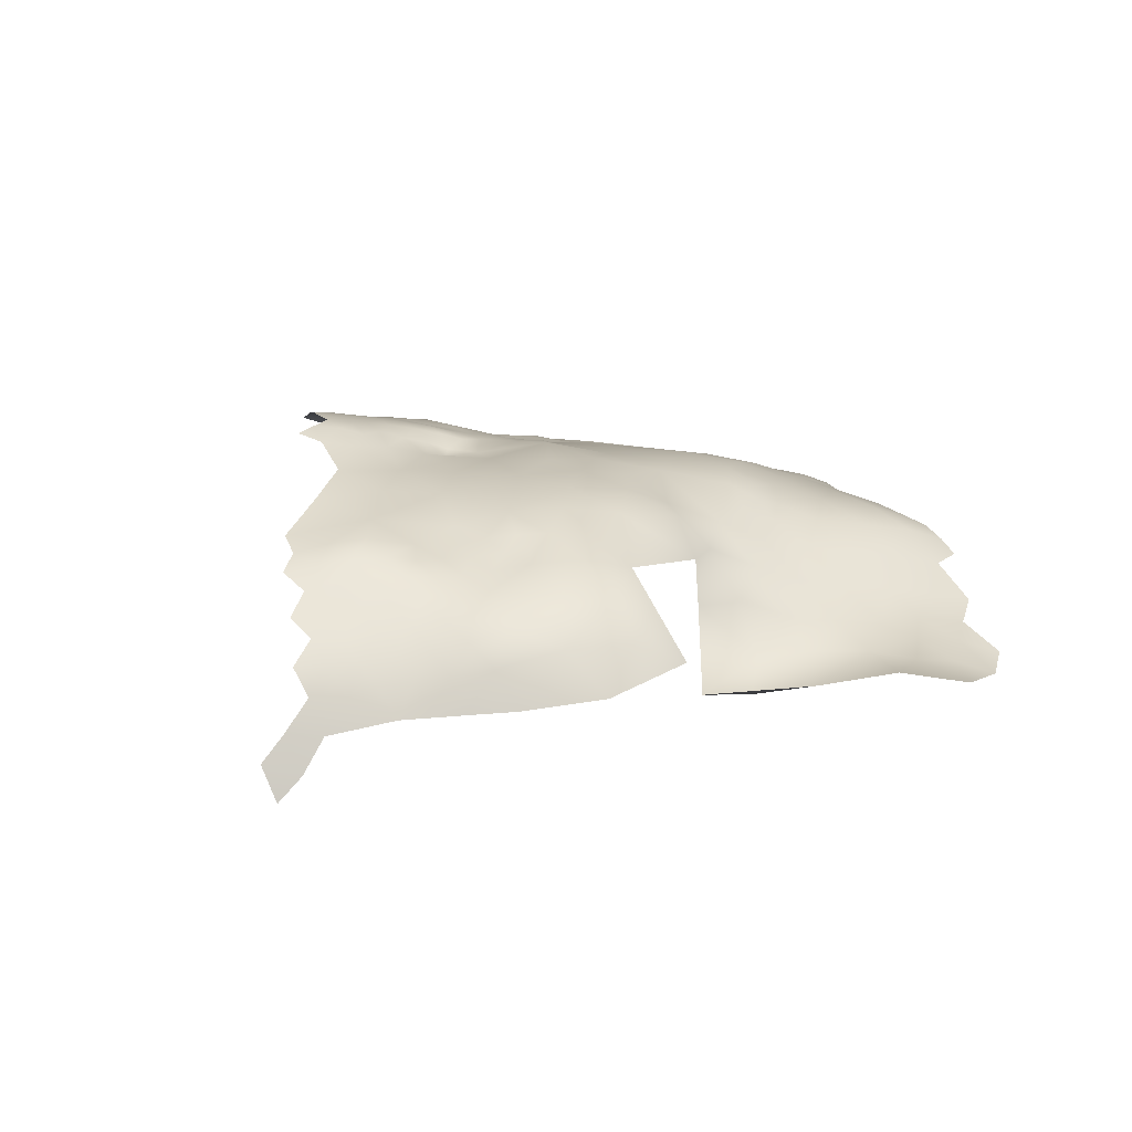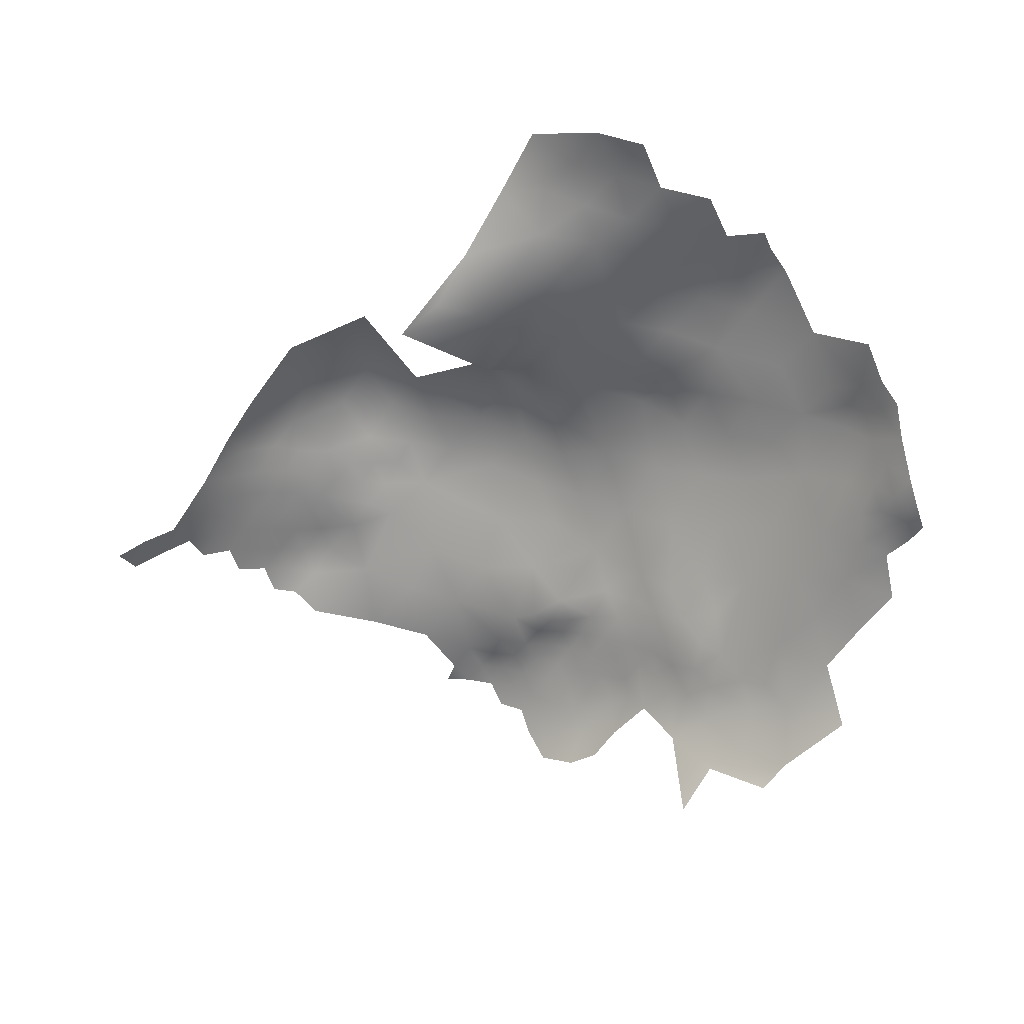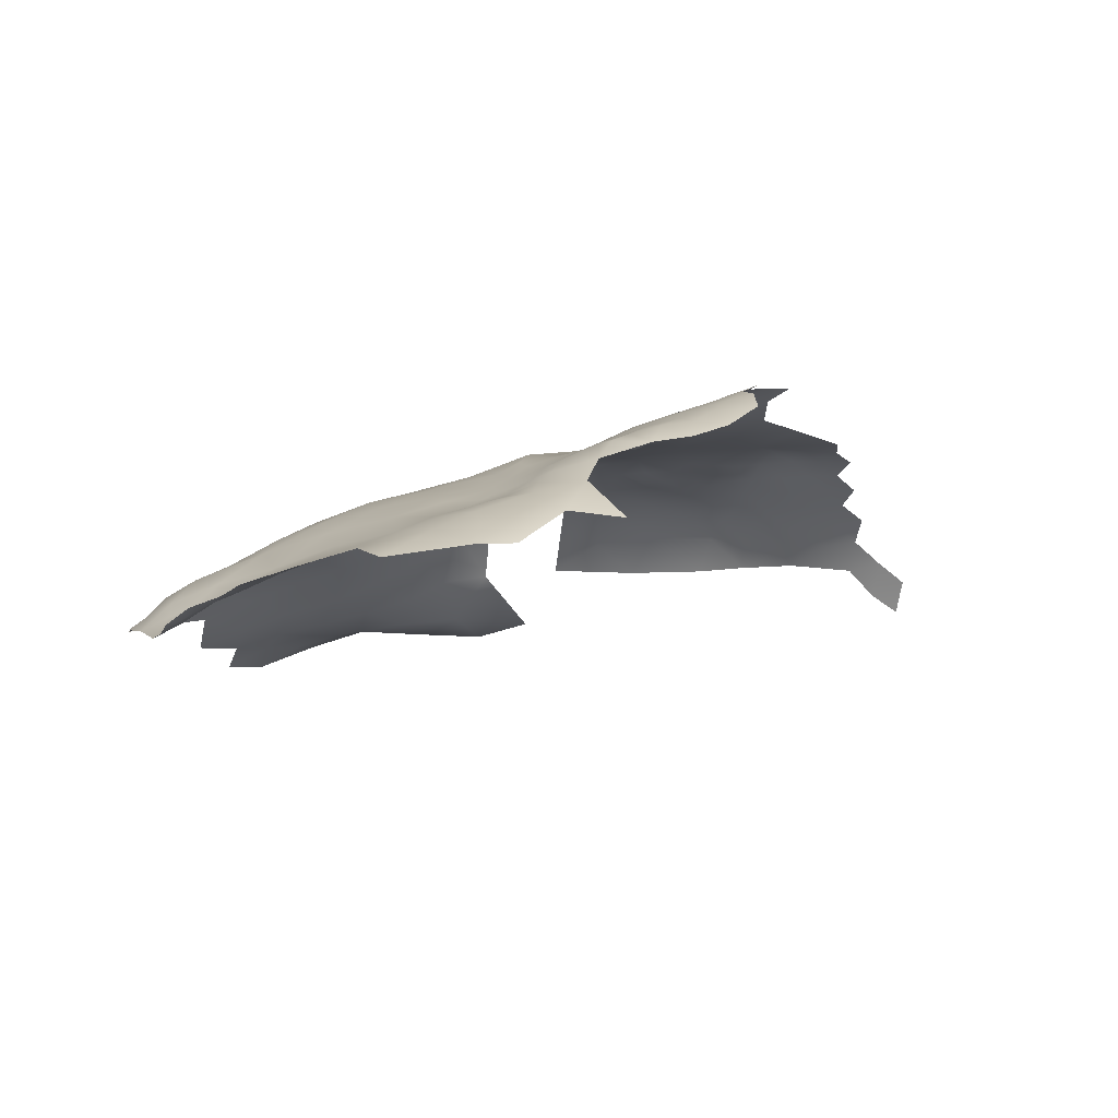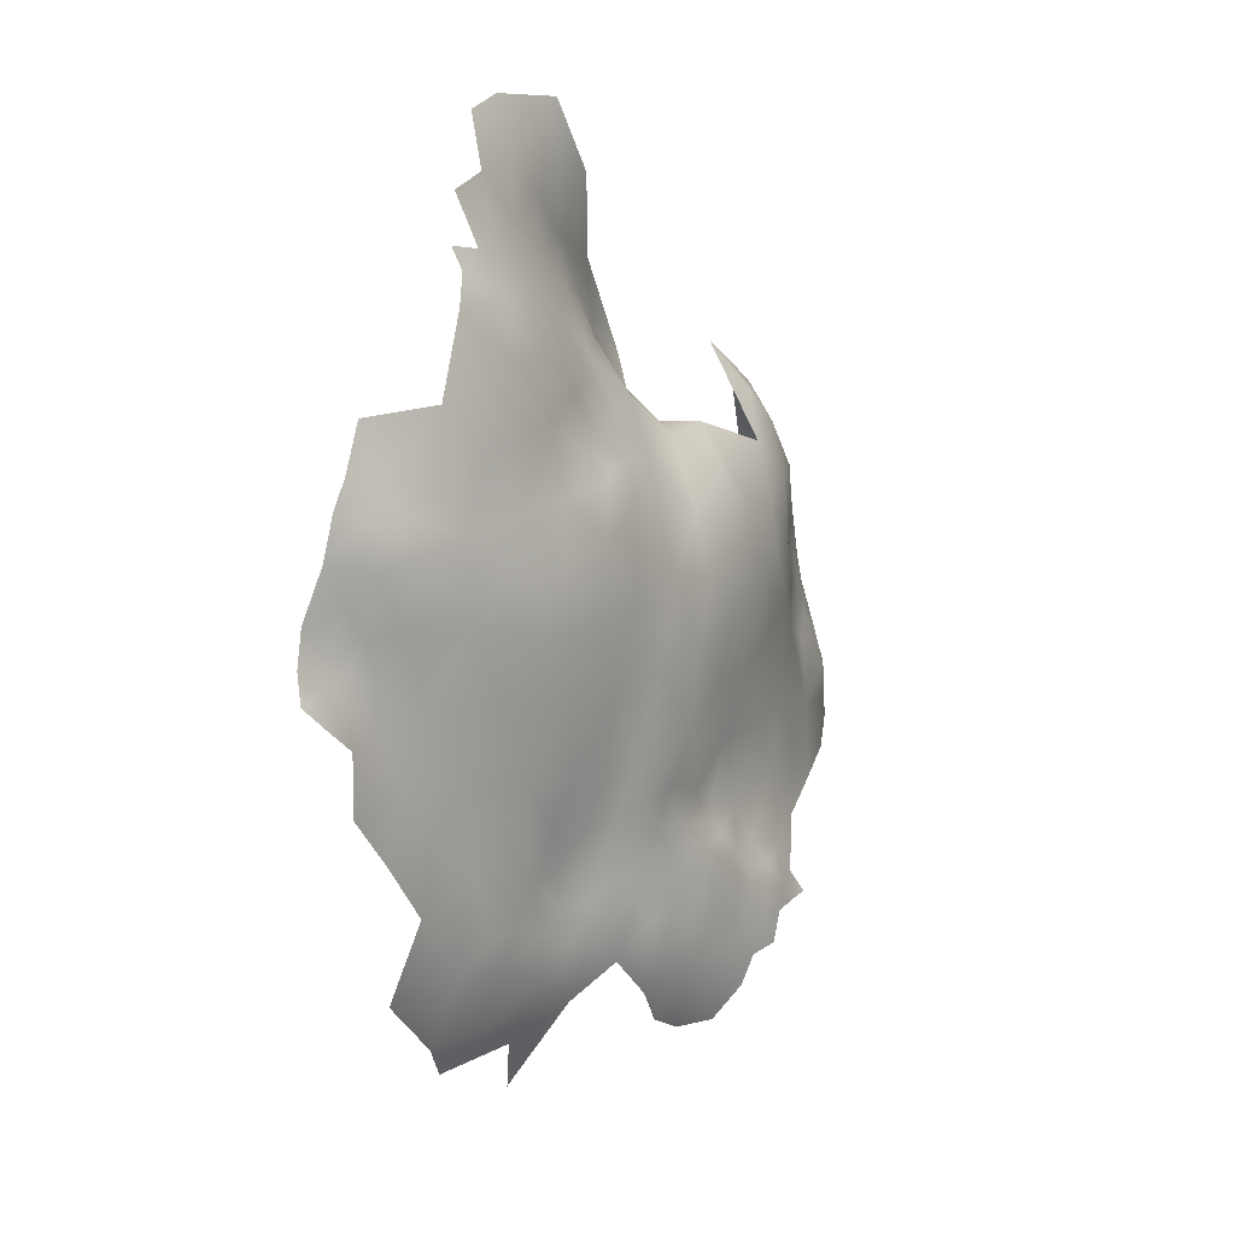
<metadata>
{"format":"obj","ext":"obj","renderer":"f3d","projection":"perspective","resolution":1024,"background":"white","views":[{"elev":35.8,"azim":140.2,"up":"+Z"},{"elev":-70.8,"azim":-157.0,"up":"+Z"},{"elev":-16.8,"azim":-16.2,"up":"+Z"},{"elev":-11.8,"azim":-78.7,"up":"+Y"}]}
</metadata>
<code>
v -477.1 -498.2 15.83
v -477.1 -501.3 17.16
v -478.1 -505.8 17.15
v -449.6 -517.2 28.69
v -449.5 -513.3 26.83
v -453.6 -516.6 26.44
v -452.5 -520.1 28.49
v -447.2 -521.3 30.55
v -361.9 -519.1 37.67
v -366.1 -520.6 39.57
v -365.7 -525.1 40.86
v -361.4 -514.9 35.07
v -360.9 -510.7 31.08
v -365.8 -511.7 34.98
v -365.6 -516.3 37.7
v -369.4 -513.8 37.74
v -356.6 -514.1 31.68
v -370 -522.7 41.09
v -369.9 -518.2 39.56
v -374.1 -515.7 39.92
v -374.2 -520.2 41.22
v -373.6 -511.5 38.21
v -373.5 -507.1 36.14
v -377.9 -508.8 38.76
v -377.8 -503.8 37.04
v -382.3 -505.6 39.94
v -382 -511.1 40.85
v -378.1 -513.6 40.39
v -369.7 -510 35.85
v -382.1 -515.9 41.82
v -378.3 -518.2 41.65
v -369.7 -527.2 42.43
v -369.4 -531.9 43.28
v -369.6 -505.2 32.88
v -385.6 -513.7 41.93
v -385.5 -508.6 41.47
v -385.9 -518.3 42.66
v -382.4 -520.3 42.99
v -374 -524.8 42.82
v -373.6 -529.4 43.79
v -373.9 -503.3 34.33
v -378.1 -522.8 42.84
v -356.2 -509.7 27.13
v -372.7 -534.2 43.85
v -385.8 -522.5 43.01
v -389.3 -520.9 42.53
v -389.5 -516.2 42.32
v -352.2 -513.8 28.79
v -390 -510.7 42.05
v -377.8 -527.1 44.25
v -377.5 -532.2 44.39
v -393.2 -514.6 42.04
v -393.1 -518.6 42.42
v -397.2 -516.3 42.52
v -397.2 -520.8 42.69
v -392.8 -523 42.08
v -382.5 -524.6 44.02
v -382.8 -500.4 38.03
v -388.4 -526 42.69
v -374.6 -539 43.49
v -382.2 -529.1 44.94
v -395.9 -562.8 42.16
v -394.7 -558.9 41.61
v -399.4 -560.7 41.35
v -392.1 -561.4 43.04
v -399.8 -564.7 40.89
v -403.2 -562.2 39.85
v -402.8 -558.7 39.82
v -406.4 -560 38.27
v -406.7 -564.1 37.97
v -410.2 -561.8 37.01
v -410.3 -566.2 36.09
v -406.7 -568.5 36.99
v -403.4 -566.2 39.17
v -413.8 -563.7 35.22
v -413.5 -559.7 35.98
v -417.3 -561.1 34.28
v -417.4 -565.3 32.9
v -413.9 -567.9 33.87
v -413 -556.1 35.34
v -416.8 -557.6 34.77
v -409.7 -558 36.75
v -420.5 -558.8 32.93
v -420.7 -562.9 31.66
v -410.3 -570.6 34.57
v -419.6 -555.6 33.53
v -415.9 -554.6 33.7
v -417.5 -569.4 31.62
v -420.9 -566.9 30.44
v -421 -571 29.45
v -417.1 -573.8 30.12
v -413.6 -572.2 32.18
v -424.8 -568.4 28.48
v -424 -572.1 27.72
v -419.3 -576.7 26.45
v -400 -568.9 40.04
v -403.4 -570.7 37.89
v -423.5 -555.9 31.82
v -424.1 -560.2 30.64
v -413 -576.3 30.38
v -403.2 -574.6 36.22
v -409.7 -575.2 32.63
v -406.5 -573.3 35.36
v -424.6 -564 29.6
v -428 -561.9 28.12
v -428.2 -557.1 29.84
v -427.9 -552.1 31.55
v -431.8 -554.7 28.94
v -431.6 -559.5 27.1
v -428.9 -545.2 34.27
v -431.7 -550.6 30.94
v -405.1 -556 37.92
v -409.2 -580.3 28.73
v -435 -557 25.99
v -431.6 -563.9 25.74
v -434.9 -561.5 24.37
v -439.2 -559.2 22.87
v -437.5 -563.8 21.66
v -434.3 -566.7 22.64
v -430.9 -568.2 24.69
v -432.2 -571.3 22.75
v -426.4 -573.3 24.38
v -428.2 -566.2 27.07
v -438.1 -567.8 19.83
v -398.2 -511.5 42.72
v -387.4 -503.1 41.12
v -376.7 -499.7 33.42
v -404.3 -579 32.54
v -409.7 -552.3 36.4
v -435.2 -550.8 28.69
v -440.9 -563.5 20.01
v -435 -572.1 20.32
v -439.5 -571.3 18.1
v -441.8 -573.7 16.59
v -445.2 -571.3 15.95
v -444.8 -576.1 14.03
v -443.5 -566 17.9
v -396 -526.4 42.3
v -351.8 -509.7 24.54
v -403.9 -523.6 42.92
v -400.9 -518.1 43.06
v -398.8 -556.2 40.56
v -413.7 -552.3 34.22
v -429.5 -578.4 19.14
v -436.7 -576.3 17.41
v -450.5 -577 10.87
v -445.3 -580.6 10.79
v -434.1 -583.6 12.78
v -400.6 -514.9 42.53
v -439.2 -554 25.14
v -447 -585 6.538
v -440.9 -582.2 11.45
v -414.3 -579.6 26.82
v -445.3 -559.5 20.55
v -427 -588.3 10.91
v -445.6 -553.9 23.11
v -448.9 -567.5 15.53
v -453.6 -566.2 13.33
v -448.8 -572.7 13.95
v -441.9 -587.5 6.332
v -404.7 -515.5 43.13
v -419.3 -551.3 33.29
v -486.6 -530.7 5.778
v -485.7 -526.4 6.79
v -485.9 -520.1 8.154
v -482.4 -526.8 9.823
v -485.3 -535.9 4.348
v -484.1 -542.2 1.753
v -483.5 -546.9 1.227
v -483.2 -550.9 1.635
v -480.6 -548.9 3.202
v -480.5 -544.9 3.446
v -480.4 -553 3.759
v -477.4 -550.3 5.156
v -473.2 -551.6 7.003
v -474.7 -547 7.54
v -476.2 -554.6 5.326
v -478.4 -542.7 7.037
v -475 -541.8 10.75
v -481.7 -539.7 5.75
v -481 -536.1 8.884
v -481.5 -531.5 10.92
v -477.4 -533.5 13.49
v -479.5 -529.7 11.98
v -484 -531.3 7.896
v -477 -530.1 14.03
v -477.8 -526.3 13.88
v -477.9 -546.7 5.124
v -427.2 -512 38.19
v -446.4 -478.5 21.02
v -460.4 -555.5 13.76
v -460.2 -546.8 18.25
v -467.9 -549.2 11.69
v -468.4 -557.3 8.512
v -474.6 -561.9 5.126
v -467.7 -566.2 7.06
v -461.6 -562.5 10.58
v -452.1 -555.3 18.88
v -452 -545.4 23.5
v -468.2 -539.8 16.6
v -443.7 -544 27.62
v -451.8 -536.6 27.15
v -459.4 -539.2 22.39
v -459 -531 24.98
v -465.4 -533.7 20.73
v -460.1 -571.2 8.877
v -458.8 -580.8 4.924
v -439.7 -476.2 23.25
v -452.4 -476.1 19.1
v -458 -472.5 16.08
v -464.2 -476.9 14.61
v -464.2 -484.6 15.94
v -458.2 -480.2 17.82
v -470.9 -489.2 14.49
v -471.3 -496.6 17.44
v -464.3 -492.2 17.27
v -457.4 -488.1 18.15
v -471 -502.8 20.76
v -464.2 -498.9 20.64
v -470.3 -511 21.56
v -463.6 -506.3 23.37
v -457.4 -494.8 19.99
v -456.9 -501.9 23.28
v -449.8 -497.8 22.09
v -450.4 -489.8 19.91
v -449.9 -505.7 25.4
v -443.2 -501.3 24.71
v -443.3 -493 21.72
v -442.9 -485 20.51
v -443.4 -509.1 27.85
v -456.1 -509.9 25.74
v -436.5 -496.8 23.65
v -436.1 -489.7 21.09
v -427.7 -493.7 21.64
v -429.8 -483.6 21.24
v -422.4 -489.3 19.99
v -430.8 -501.3 26.12
v -436.8 -504.8 28.37
v -438.2 -513.8 31.09
v -430.7 -508.2 32.42
v -424.6 -504.9 35.1
v -425.1 -504.5 26.47
v -445.1 -515.3 29.64
v -462.9 -515.4 23.84
v -451.6 -483.2 19.53
v -448.1 -469.3 21.29
v -414.7 -491.9 22.22
v -472 -530 17.15
v -465.2 -526 21.58
v -471.5 -521.4 18.93
v -458.3 -522.6 25.26
v -452.5 -527.5 28.55
v -444.9 -533.1 30.43
v -478.6 -516.9 15.42
v -436.8 -539.1 31.84
v -437.7 -527.8 34.06
v -430.2 -535 35.68
v -430 -526.6 36.96
v -423.6 -530.2 38.67
v -424.9 -521.2 39.3
v -431.1 -518.5 35.42
v -416.6 -524.8 41.35
v -418.6 -515.4 40.58
v -411.1 -519.4 42.66
v -410.7 -512.5 42.01
v -411.1 -504 40.28
v -404.8 -507.3 42.82
v -414.5 -534.3 39.48
v -416.7 -544.4 36.65
v -423.7 -538.1 36.78
v -408 -541.9 38.97
v -396.6 -503.6 42.48
v -403.4 -499.3 41.17
v -401.6 -492.7 37.66
v -408.2 -488.8 33.4
v -392.6 -496.7 38.86
v -393.9 -489.1 34.08
v -407.9 -496 38.77
v -383.2 -495.4 33.47
v -400.4 -535.5 41.66
v -400.7 -546.5 40.05
v -392.2 -550.9 41.59
v -393.5 -541.3 41.95
v -384.3 -545.2 42.69
v -386.9 -535 43.08
f 4 6 7
f 80 129 143
f 87 80 143
f 171 169 170
f 169 171 172
f 173 177 174
f 4 5 6
f 82 129 80
f 183 186 184
f 8 4 7
f 53 47 52
f 175 174 177
f 112 82 69
f 173 174 171
f 182 183 184
f 76 71 82
f 76 82 80
f 69 68 112
f 69 67 68
f 81 80 87
f 81 76 80
f 188 172 171
f 188 171 174
f 168 169 172
f 70 74 67
f 70 67 69
f 83 81 86
f 83 77 81
f 96 66 74
f 71 69 82
f 187 184 186
f 98 83 86
f 98 99 83
f 70 69 71
f 88 89 90
f 78 88 79
f 64 68 67
f 62 65 63
f 92 85 79
f 75 71 76
f 78 79 75
f 38 45 57
f 77 76 81
f 142 68 64
f 54 53 52
f 50 39 42
f 78 84 89
f 78 89 88
f 55 53 54
f 62 64 66
f 72 73 70
f 91 88 90
f 72 75 79
f 84 83 99
f 72 71 75
f 72 70 71
f 113 102 100
f 72 79 85
f 66 67 74
f 66 64 67
f 46 37 47
f 46 47 53
f 30 35 37
f 30 37 38
f 109 116 115
f 109 114 116
f 84 99 104
f 39 50 40
f 159 135 157
f 77 75 76
f 77 78 75
f 73 74 70
f 161 141 149
f 173 171 170
f 31 28 30
f 49 52 47
f 87 86 81
f 37 45 38
f 37 46 45
f 74 97 96
f 74 73 97
f 115 105 109
f 115 123 105
f 114 108 130
f 141 54 149
f 18 11 10
f 77 83 84
f 77 84 78
f 92 88 91
f 92 79 88
f 85 73 72
f 35 49 47
f 35 47 37
f 55 54 141
f 51 40 50
f 27 35 30
f 27 30 28
f 119 118 124
f 32 11 18
f 18 10 19
f 93 94 90
f 93 90 89
f 122 120 121
f 12 15 9
f 120 123 115
f 120 115 119
f 108 111 130
f 14 29 16
f 20 21 19
f 162 87 143
f 39 40 32
f 39 32 18
f 31 30 38
f 40 33 32
f 9 15 10
f 136 135 159
f 136 134 135
f 118 116 117
f 59 46 56
f 59 45 46
f 181 182 185
f 125 149 54
f 114 117 116
f 114 150 117
f 63 142 64
f 63 64 62
f 21 31 42
f 21 42 39
f 123 104 105
f 123 93 104
f 107 111 108
f 107 108 106
f 100 102 92
f 95 91 90
f 182 184 166
f 182 166 185
f 103 101 97
f 18 21 39
f 18 19 21
f 44 33 40
f 44 40 51
f 99 105 104
f 176 188 174
f 176 174 175
f 137 133 124
f 31 21 20
f 31 20 28
f 144 132 145
f 24 22 23
f 56 46 53
f 178 172 188
f 15 16 19
f 15 19 10
f 102 103 85
f 102 85 92
f 140 55 141
f 103 73 85
f 103 97 73
f 24 27 28
f 129 82 112
f 119 121 120
f 51 50 61
f 128 101 103
f 124 133 132
f 29 22 16
f 29 23 22
f 95 90 94
f 108 109 106
f 108 114 109
f 89 84 104
f 89 104 93
f 50 42 57
f 50 57 61
f 162 86 87
f 58 126 26
f 36 49 35
f 36 35 27
f 42 31 38
f 42 38 57
f 119 116 118
f 119 115 116
f 34 41 23
f 91 100 92
f 138 55 140
f 178 188 176
f 130 150 114
f 179 178 176
f 56 53 55
f 56 55 138
f 26 36 27
f 22 28 20
f 22 24 28
f 34 23 29
f 58 26 25
f 14 16 15
f 14 15 12
f 43 48 139
f 131 124 118
f 131 137 124
f 26 27 24
f 26 24 25
f 153 100 91
f 153 91 95
f 185 164 163
f 185 166 164
f 16 20 19
f 16 22 20
f 146 136 159
f 25 24 23
f 106 99 98
f 41 127 25
f 41 25 23
f 121 132 144
f 106 109 105
f 106 105 99
f 152 147 151
f 181 167 180
f 187 166 184
f 152 151 160
f 107 106 98
f 125 54 52
f 145 132 133
f 43 17 48
f 43 13 17
f 93 122 94
f 13 14 12
f 147 136 146
f 131 118 117
f 243 4 8
f 17 13 12
f 122 123 120
f 122 93 123
f 126 36 26
f 128 103 102
f 128 102 113
f 119 124 132
f 119 132 121
f 167 181 185
f 167 185 163
f 181 183 182
f 59 57 45
f 135 134 133
f 135 133 137
f 165 164 166
f 145 133 134
f 153 113 100
f 167 168 180
f 243 5 4
f 140 141 161
f 180 172 178
f 180 168 172
f 245 217 225
f 34 29 14
f 159 157 158
f 127 58 25
f 137 157 135
f 219 216 215
f 212 213 211
f 122 121 144
f 241 240 189
f 279 58 127
f 240 238 239
f 214 215 216
f 216 219 222
f 243 239 230
f 258 260 261
f 228 229 225
f 248 186 183
f 230 239 238
f 218 219 215
f 181 180 178
f 142 112 68
f 244 221 220
f 98 86 162
f 231 6 5
f 266 265 267
f 125 161 149
f 110 111 107
f 148 144 145
f 249 248 205
f 226 231 5
f 245 209 213
f 245 190 209
f 217 216 222
f 223 222 219
f 223 219 221
f 230 5 243
f 230 226 5
f 212 216 217
f 264 161 265
f 215 1 2
f 215 2 218
f 154 131 117
f 213 210 211
f 213 209 210
f 156 154 117
f 156 117 150
f 252 8 7
f 193 175 194
f 250 248 249
f 248 187 186
f 227 226 230
f 221 219 218
f 262 264 263
f 233 228 232
f 233 229 228
f 138 59 56
f 212 214 216
f 227 230 238
f 220 221 218
f 229 190 245
f 229 245 225
f 213 217 245
f 213 212 217
f 204 251 249
f 61 57 59
f 224 226 227
f 224 223 226
f 272 273 267
f 272 267 125
f 273 278 266
f 273 266 267
f 267 265 161
f 267 161 125
f 51 60 44
f 196 194 195
f 196 197 194
f 228 227 232
f 228 224 227
f 257 270 259
f 231 221 244
f 127 41 34
f 193 176 175
f 224 228 225
f 223 221 231
f 223 231 226
f 95 94 122
f 224 222 223
f 205 204 249
f 205 203 204
f 125 52 49
f 262 263 260
f 259 260 258
f 259 262 260
f 179 181 178
f 251 7 6
f 274 278 273
f 265 263 264
f 137 131 154
f 270 268 259
f 152 136 147
f 201 255 253
f 270 269 268
f 190 246 209
f 202 252 204
f 257 259 258
f 151 147 146
f 203 202 204
f 280 281 283
f 280 271 281
f 225 217 222
f 225 222 224
f 275 278 274
f 198 154 156
f 251 204 252
f 251 252 7
f 191 194 197
f 191 193 194
f 218 2 3
f 257 110 270
f 264 140 161
f 199 202 203
f 242 240 241
f 282 142 63
f 234 232 237
f 234 233 232
f 192 191 198
f 250 187 248
f 194 175 177
f 194 177 195
f 206 197 196
f 126 49 36
f 283 281 282
f 285 51 61
f 192 193 191
f 283 284 285
f 283 282 284
f 268 262 259
f 255 110 257
f 232 227 238
f 232 238 237
f 201 253 202
f 201 202 199
f 253 252 202
f 276 277 274
f 254 187 250
f 285 61 59
f 255 256 253
f 192 199 203
f 192 198 199
f 235 233 234
f 13 34 14
f 179 183 181
f 200 193 192
f 197 206 158
f 271 268 269
f 237 240 242
f 237 238 240
f 208 246 190
f 136 145 134
f 200 203 205
f 200 192 203
f 269 162 143
f 257 256 255
f 257 258 256
f 276 126 58
f 279 276 58
f 235 234 236
f 240 261 189
f 240 239 261
f 272 126 276
f 107 98 162
f 193 179 176
f 193 200 179
f 152 145 136
f 200 205 248
f 199 198 156
f 110 130 111
f 244 6 231
f 244 251 6
f 260 189 261
f 146 159 158
f 263 189 260
f 208 190 229
f 152 148 145
f 272 125 49
f 272 49 126
f 276 273 272
f 276 274 273
f 281 142 282
f 269 143 129
f 234 237 242
f 279 277 276
f 206 207 146
f 206 146 158
f 220 254 250
f 246 210 209
f 244 249 251
f 256 258 261
f 244 220 250
f 244 250 249
f 281 112 142
f 200 183 179
f 200 248 183
f 220 218 3
f 220 3 254
f 201 150 130
f 234 247 236
f 280 138 140
f 254 166 187
f 254 165 166
f 271 269 129
f 280 283 285
f 235 229 233
f 235 208 229
f 201 199 156
f 201 156 150
f 191 197 158
f 269 270 110
f 253 8 252
f 285 284 60
f 285 60 51
f 239 243 8
f 256 8 253
f 281 271 129
f 281 129 112
f 277 275 274
f 263 241 189
f 110 107 162
f 110 162 269
f 255 201 130
f 255 130 110
f 266 263 265
f 266 241 263
f 155 144 148
f 285 59 138
f 285 138 280
f 262 140 264
f 198 191 158
f 207 151 146
f 280 268 271
f 242 247 234
f 275 266 278
f 198 158 157
f 235 236 247
f 198 137 154
f 198 157 137
f 160 148 152
f 268 140 262
f 280 140 268
f 239 256 261
f 239 8 256

</code>
